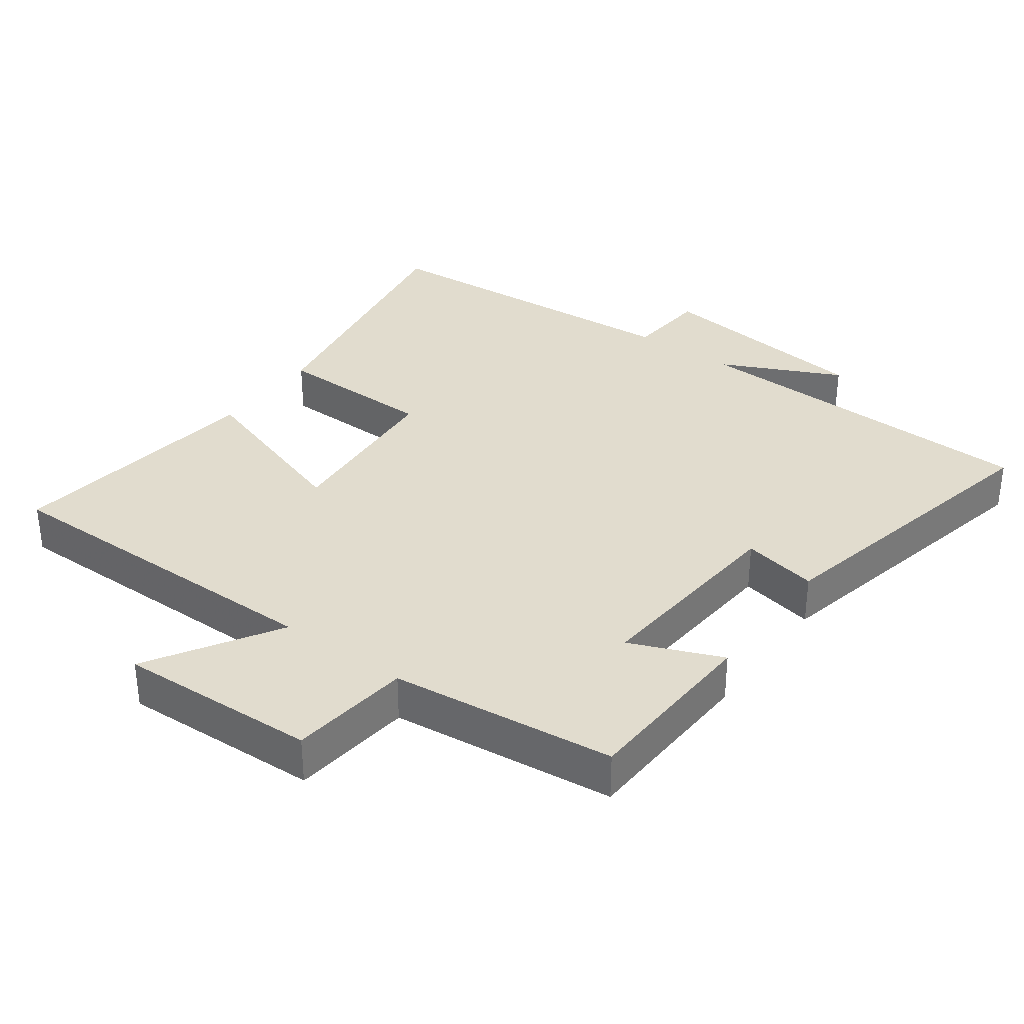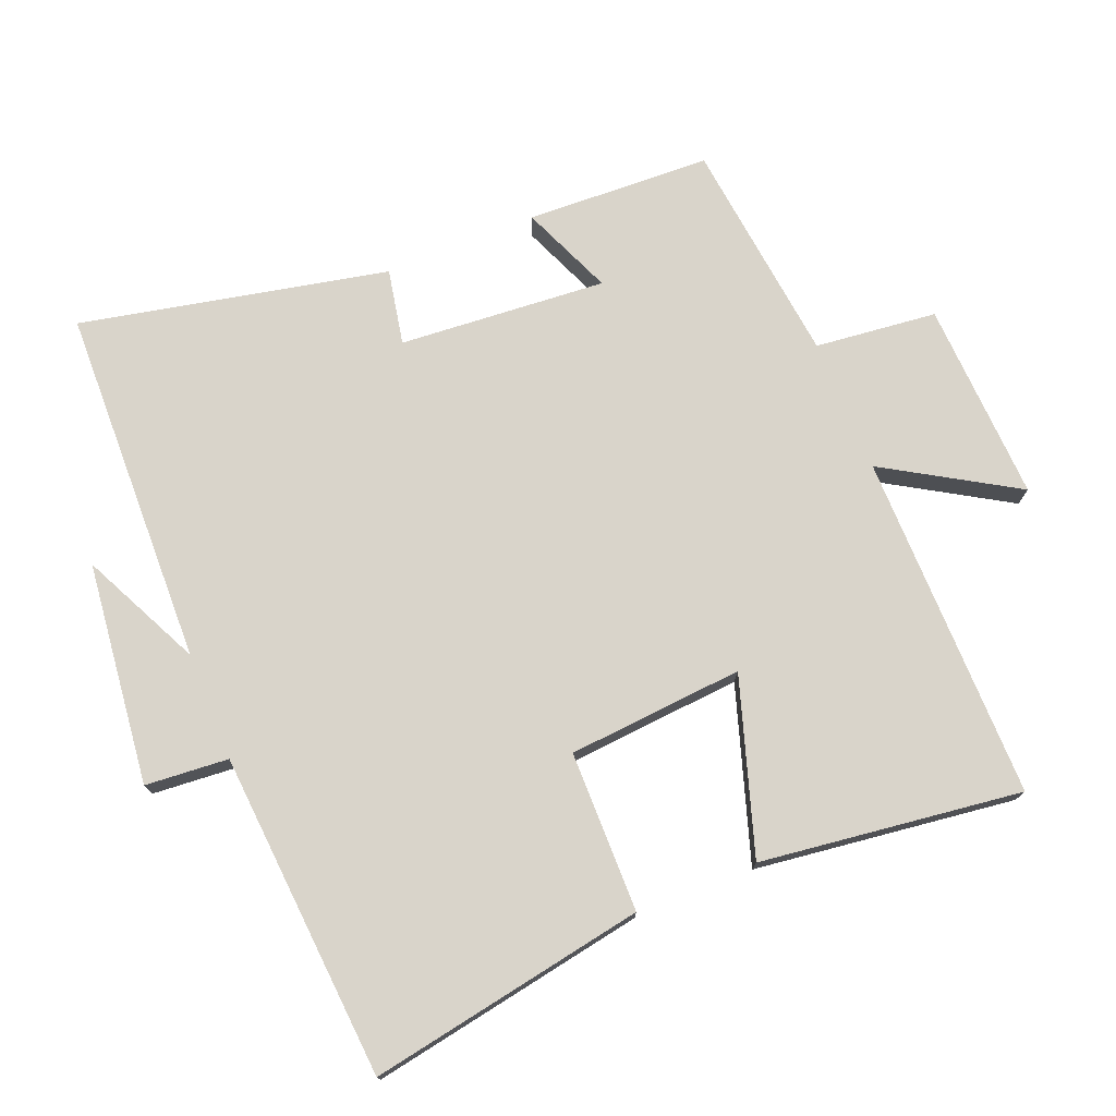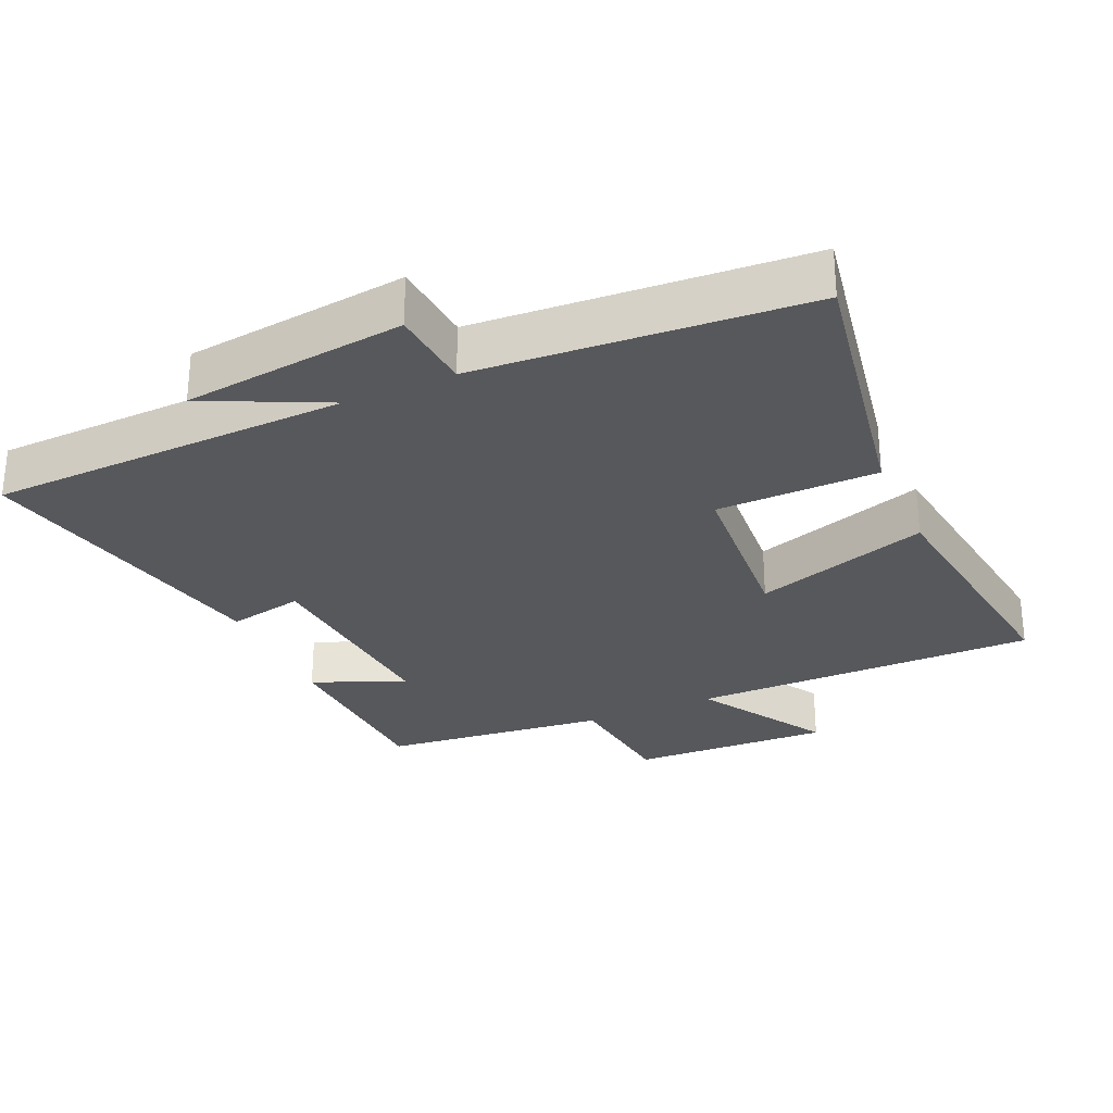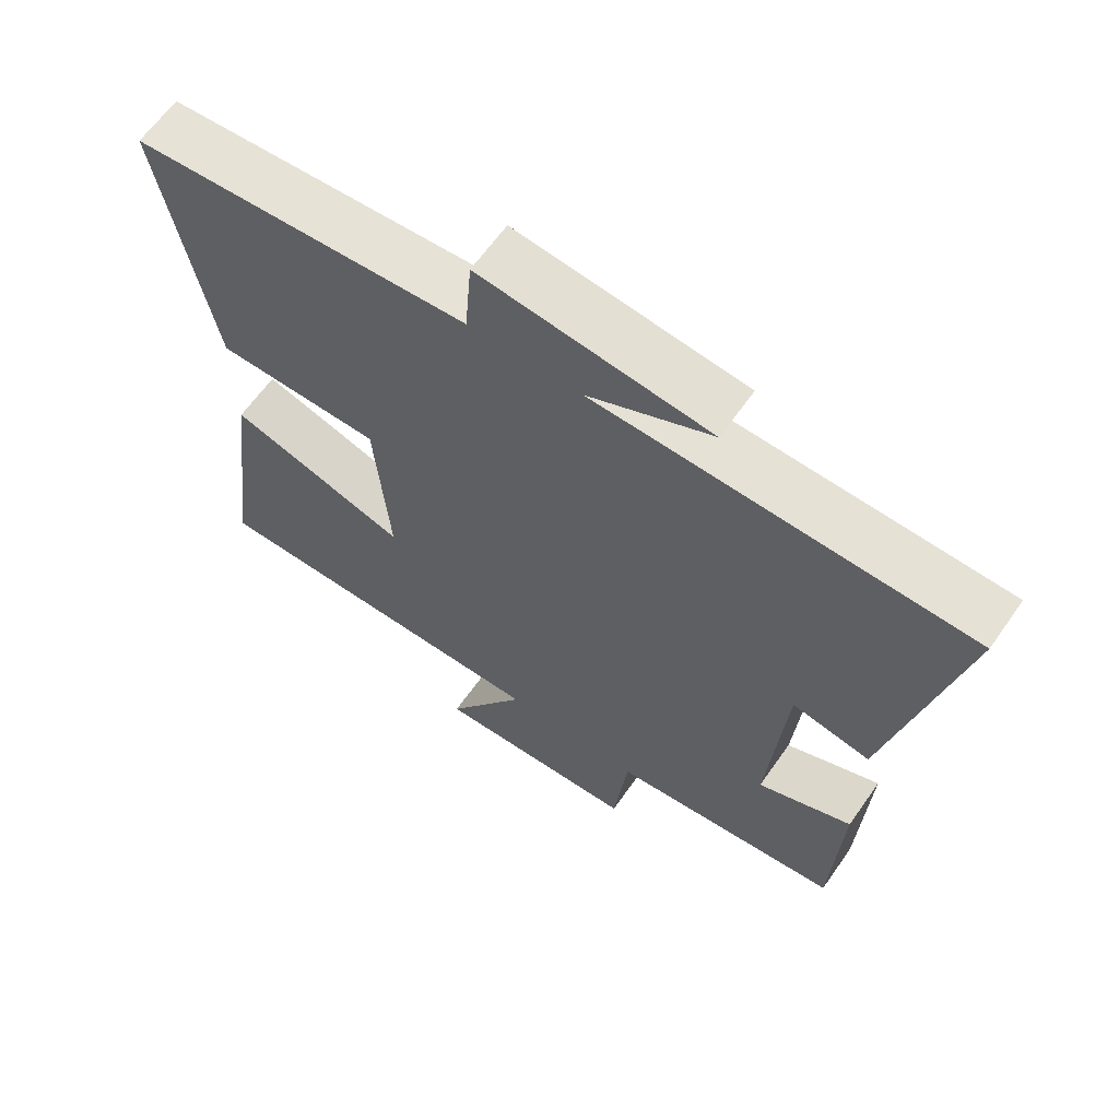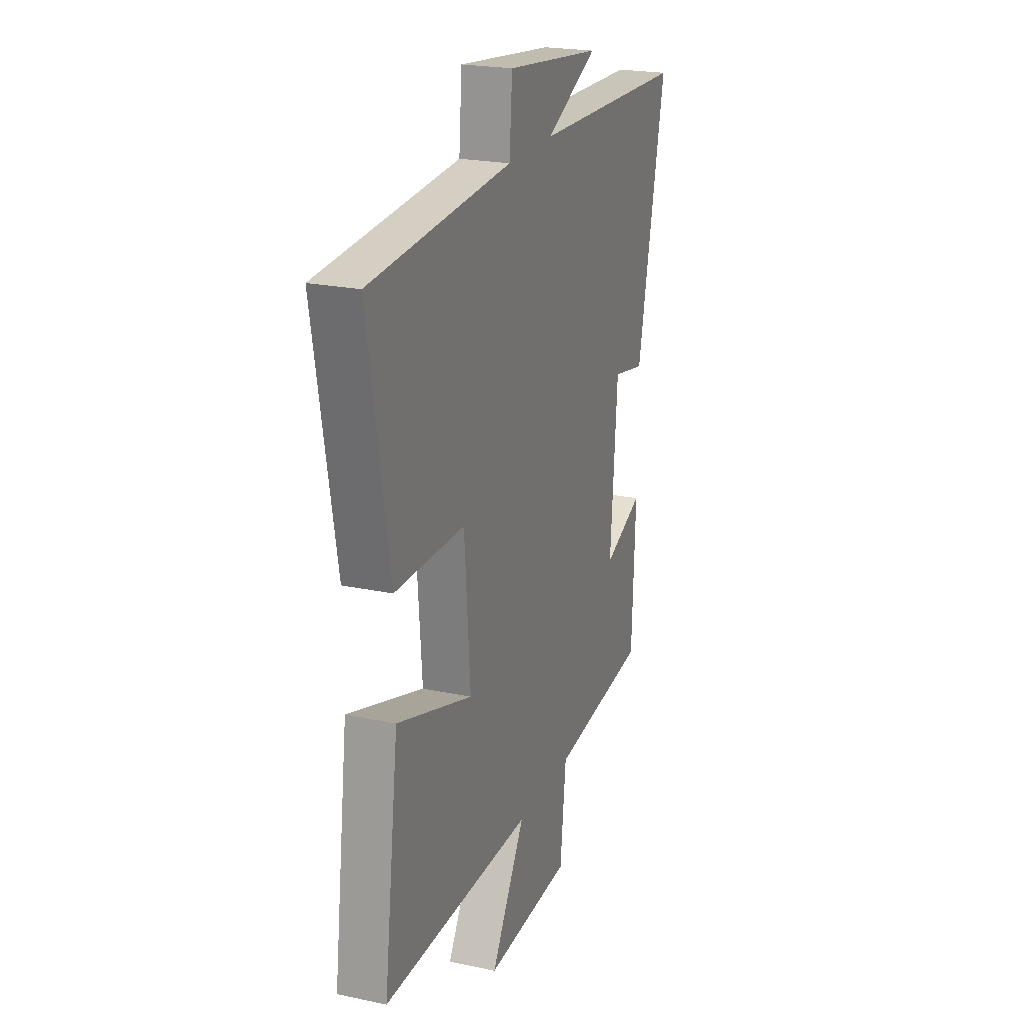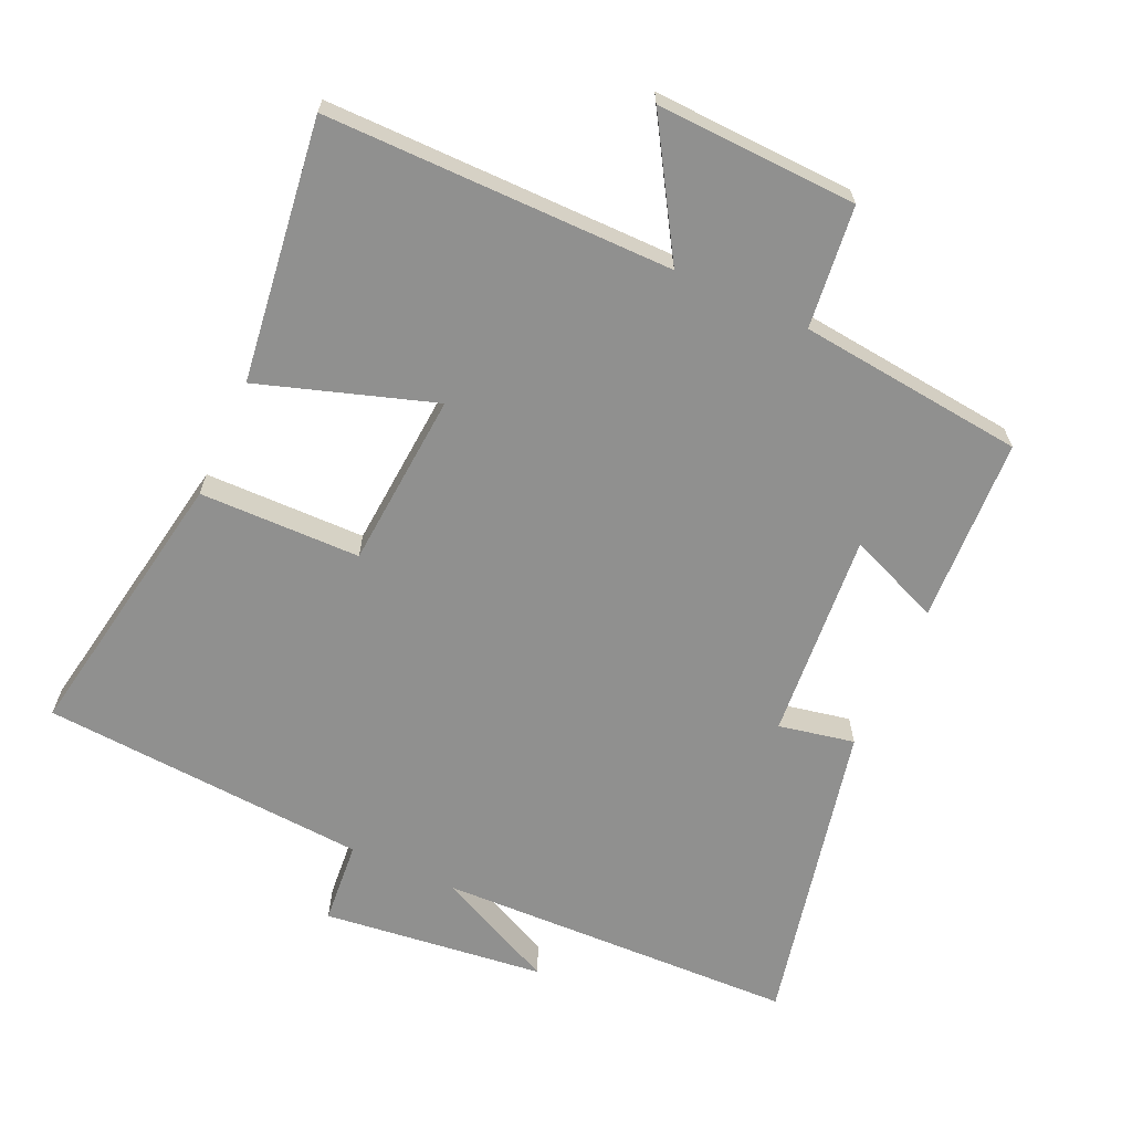
<metadata>
{"format":"obj","ext":"obj","renderer":"f3d","projection":"perspective","resolution":1024,"background":"white","views":[{"elev":34.0,"azim":-143.8,"up":"+Y"},{"elev":74.8,"azim":67.8,"up":"+Y"},{"elev":-28.8,"azim":24.1,"up":"+Y"},{"elev":63.6,"azim":-145.0,"up":"+Z"},{"elev":22.2,"azim":110.3,"up":"+Z"},{"elev":-65.5,"azim":155.7,"up":"+Y"}]}
</metadata>
<code>
v -0.488 0.07 -0.463
v -0.5 0.07 -0.192
v -0.365 0.07 -0.248
v -0.389 0.07 0.056
v -0.5 0.07 0.034
v -0.596 0.07 0.484
v -0.068 0.07 0.5
v -0.244 0.07 0.584
v 0.082 0.07 0.622
v 0.092 0.07 0.5
v 0.572 0.07 0.466
v 0.5 0.07 0.059
v 0.264 0.07 0.056
v 0.244 0.07 -0.202
v 0.5 0.07 -0.119
v 0.55 0.07 -0.502
v 0.041 0.07 -0.5
v 0.157 0.07 -0.691
v -0.137 0.07 -0.679
v -0.157 0.07 -0.5
v -0.488 0 -0.463
v -0.5 0 -0.192
v -0.365 0 -0.248
v -0.389 0 0.056
v -0.5 0 0.034
v -0.596 0 0.484
v -0.068 0 0.5
v -0.244 0 0.584
v 0.082 0 0.622
v 0.092 0 0.5
v 0.572 0 0.466
v 0.5 0 0.059
v 0.264 0 0.056
v 0.244 0 -0.202
v 0.5 0 -0.119
v 0.55 0 -0.502
v 0.041 0 -0.5
v 0.157 0 -0.691
v -0.137 0 -0.679
v -0.157 0 -0.5
f 17 18 19 20
f 1 2 3
f 20 1 3
f 17 20 3
f 14 15 16 17
f 17 3 4
f 14 17 4
f 13 14 4
f 12 13 4
f 11 12 4
f 10 11 4
f 7 8 9 10
f 6 7 10
f 5 6 10
f 4 5 10
f 40 39 38 37
f 23 22 21
f 23 21 40
f 23 40 37
f 37 36 35 34
f 24 23 37
f 24 37 34
f 24 34 33
f 24 33 32
f 24 32 31
f 24 31 30
f 30 29 28 27
f 30 27 26
f 30 26 25
f 30 25 24
f 1 21 22 2
f 2 22 23 3
f 3 23 24 4
f 4 24 25 5
f 5 25 26 6
f 6 26 27 7
f 7 27 28 8
f 8 28 29 9
f 9 29 30 10
f 10 30 31 11
f 11 31 32 12
f 12 32 33 13
f 13 33 34 14
f 14 34 35 15
f 15 35 36 16
f 16 36 37 17
f 17 37 38 18
f 18 38 39 19
f 19 39 40 20
f 20 40 21 1

</code>
